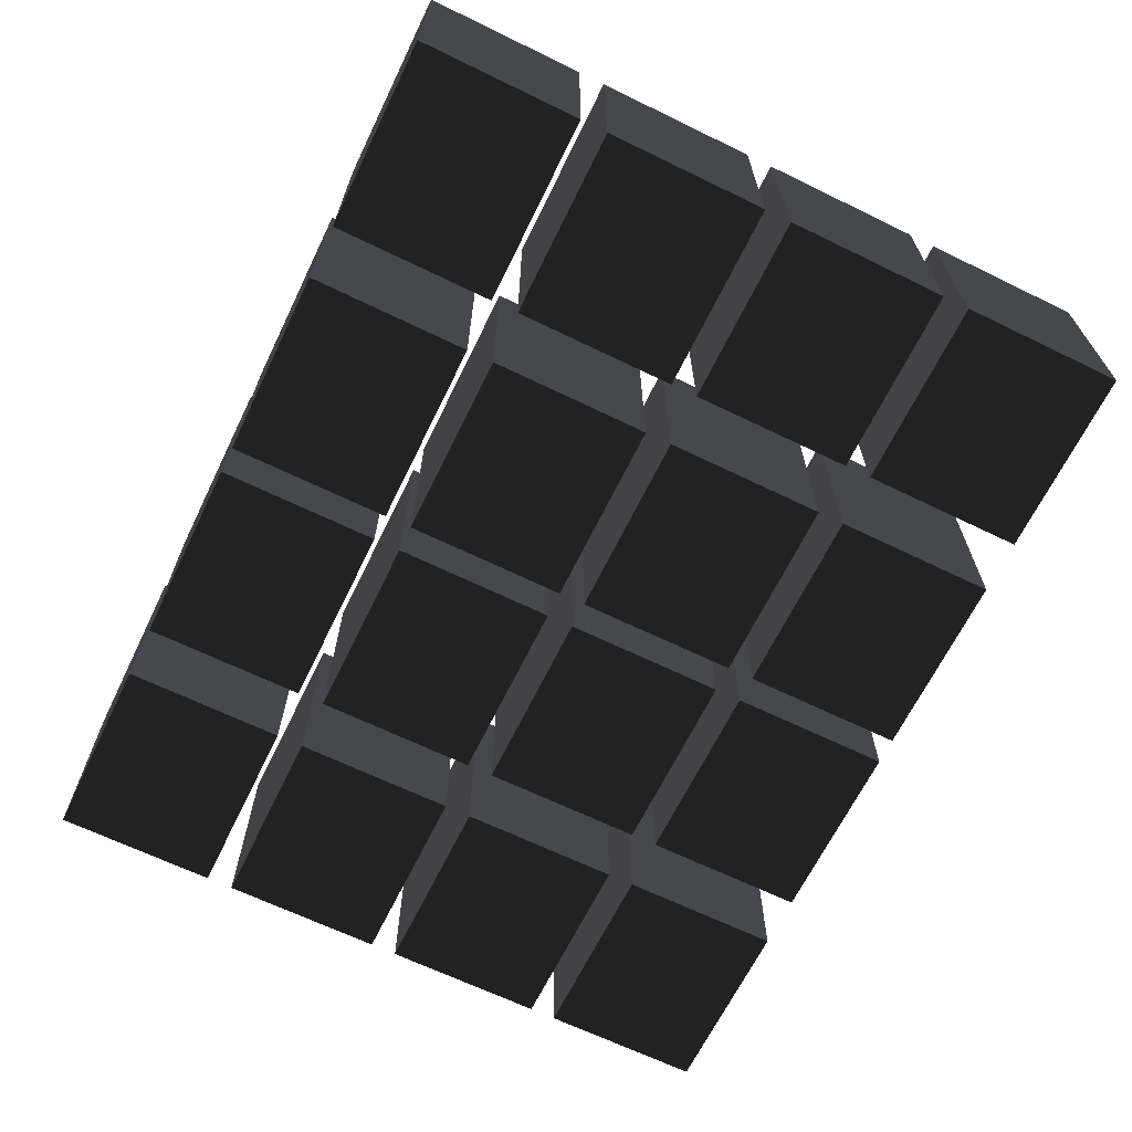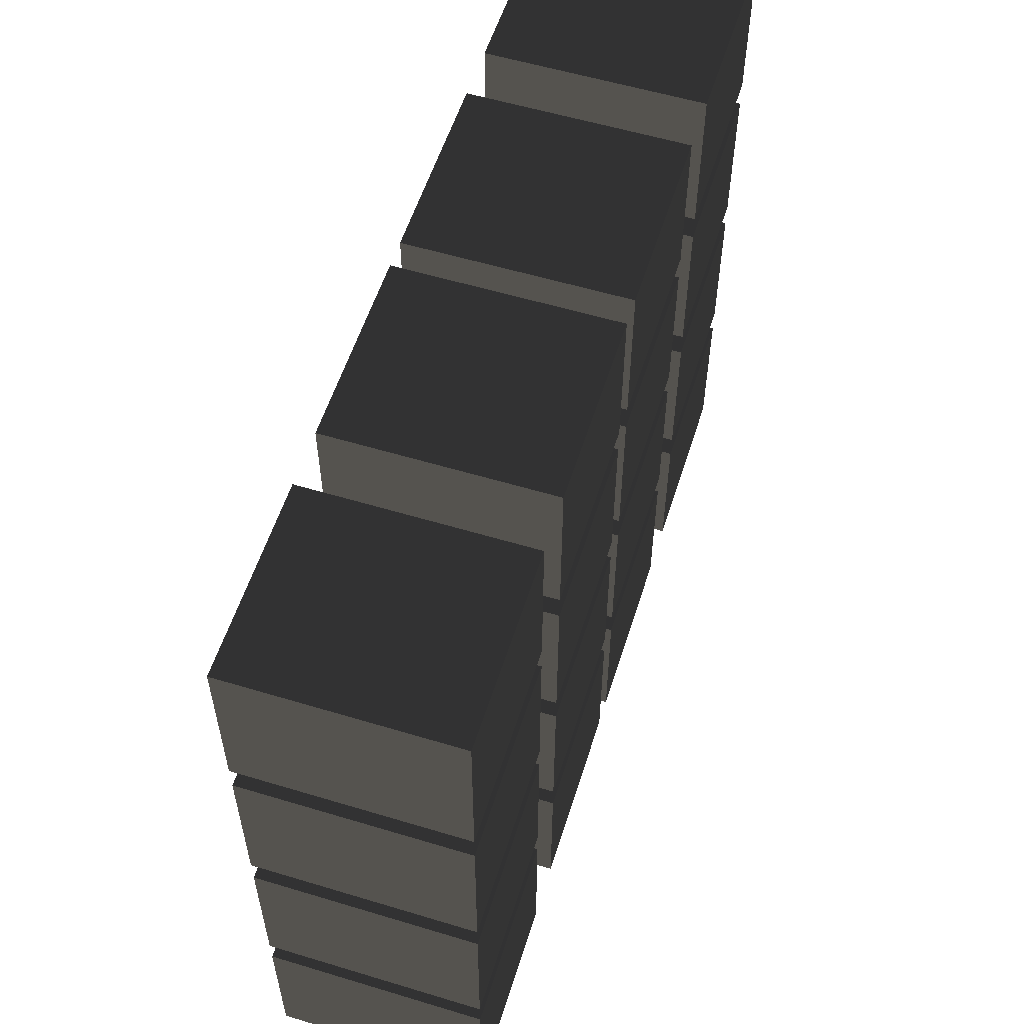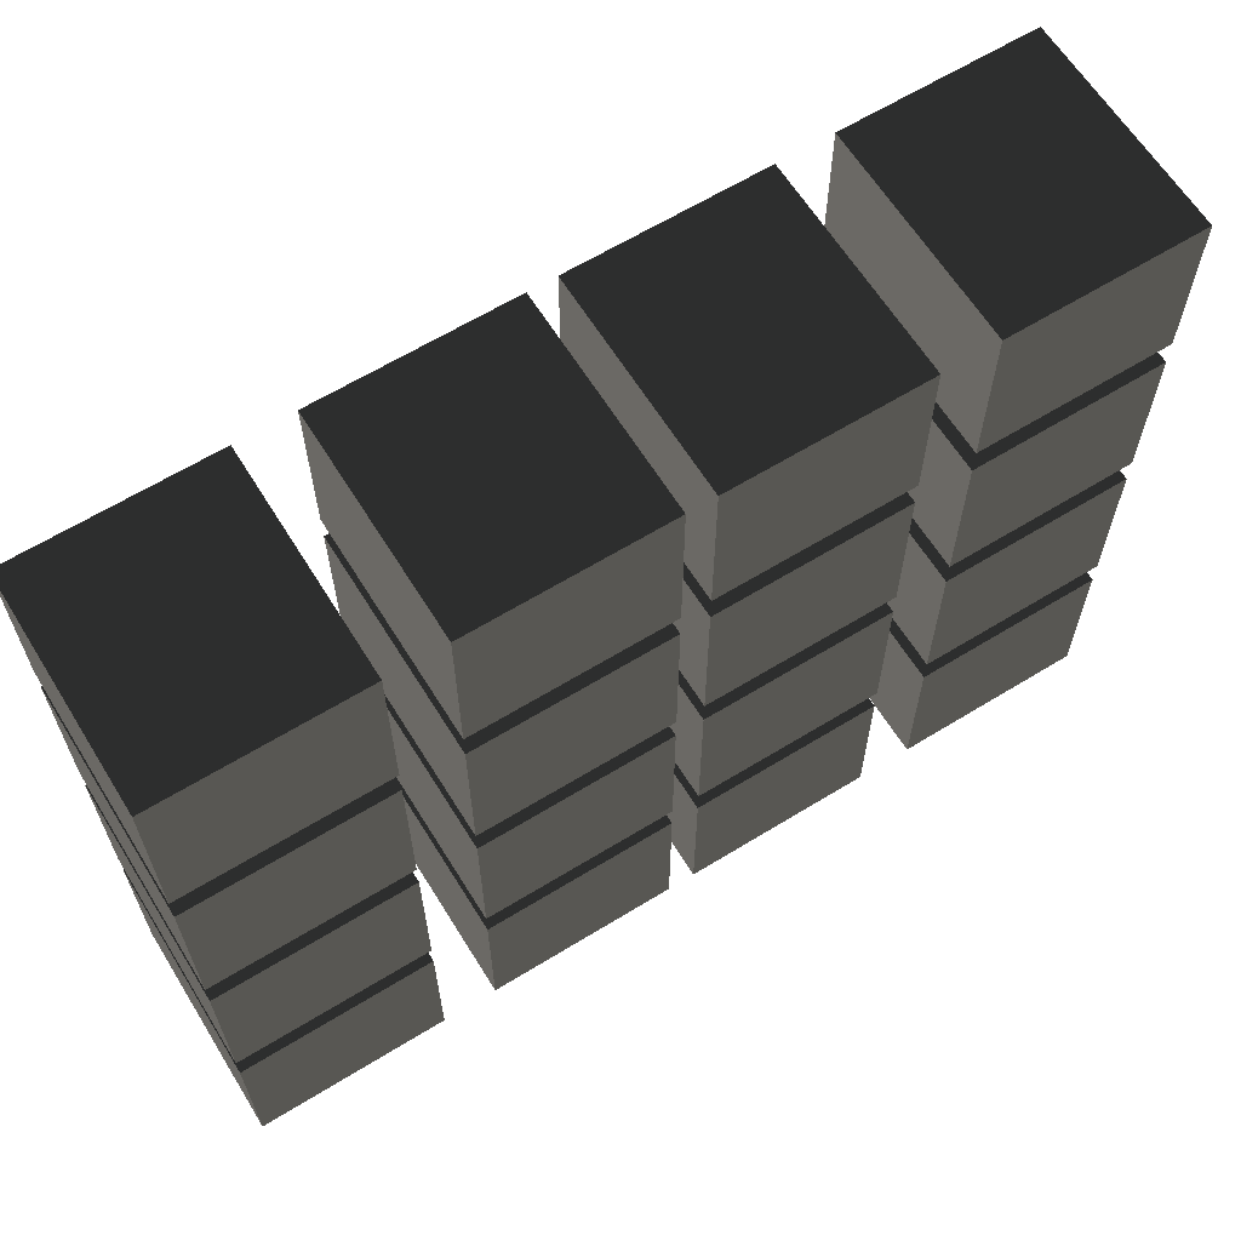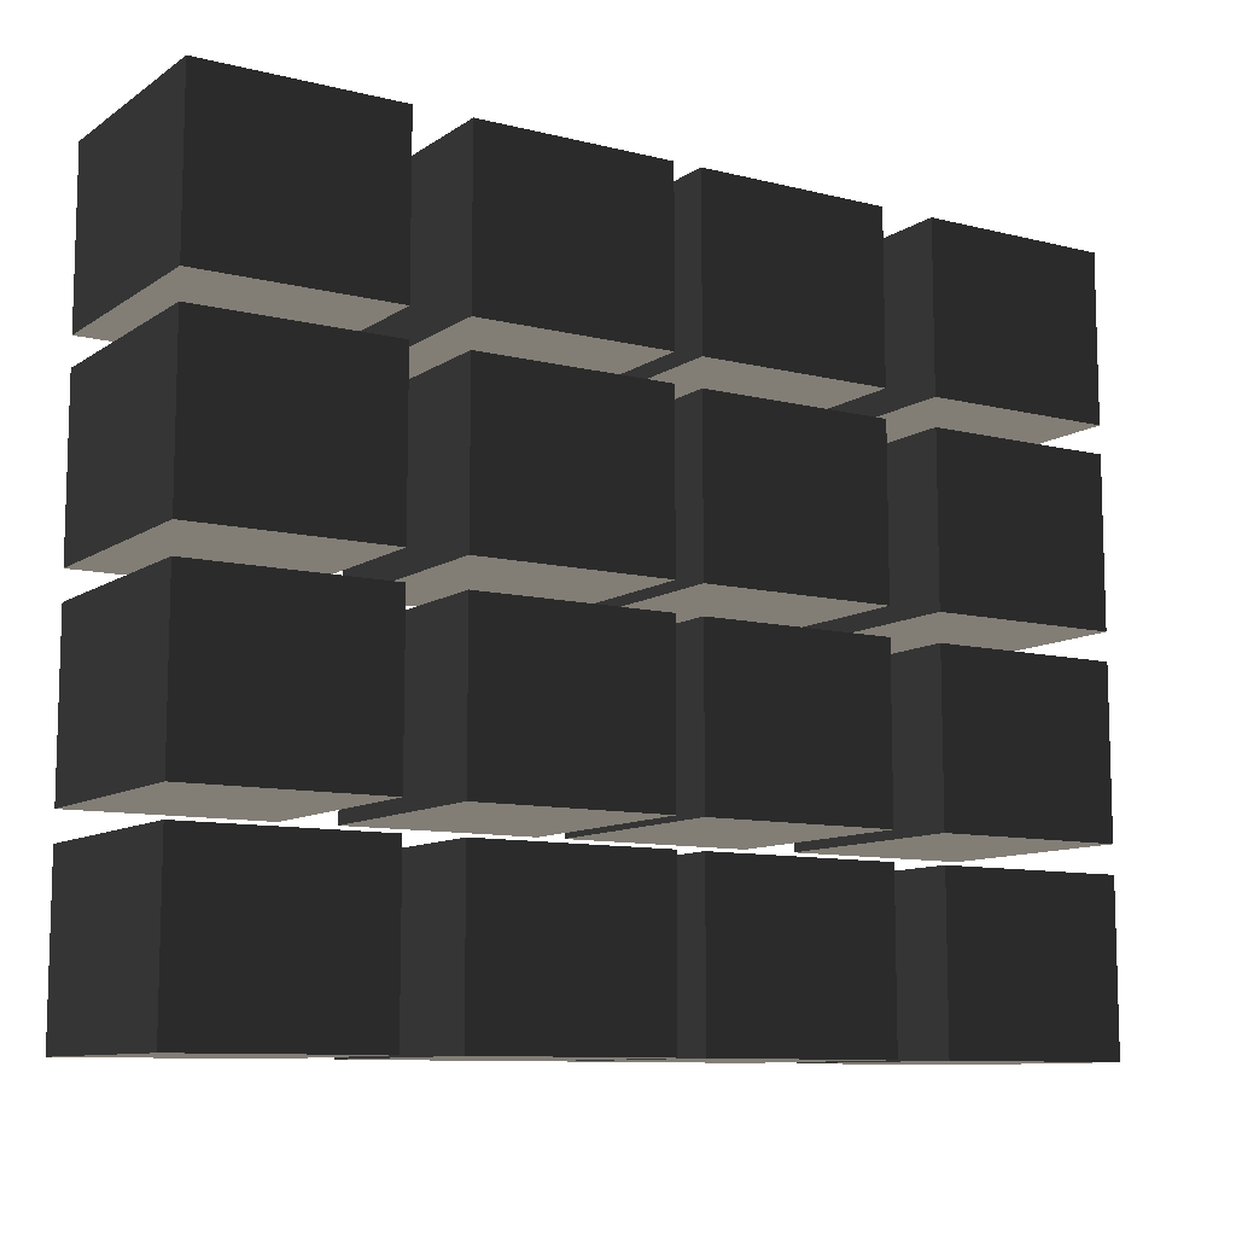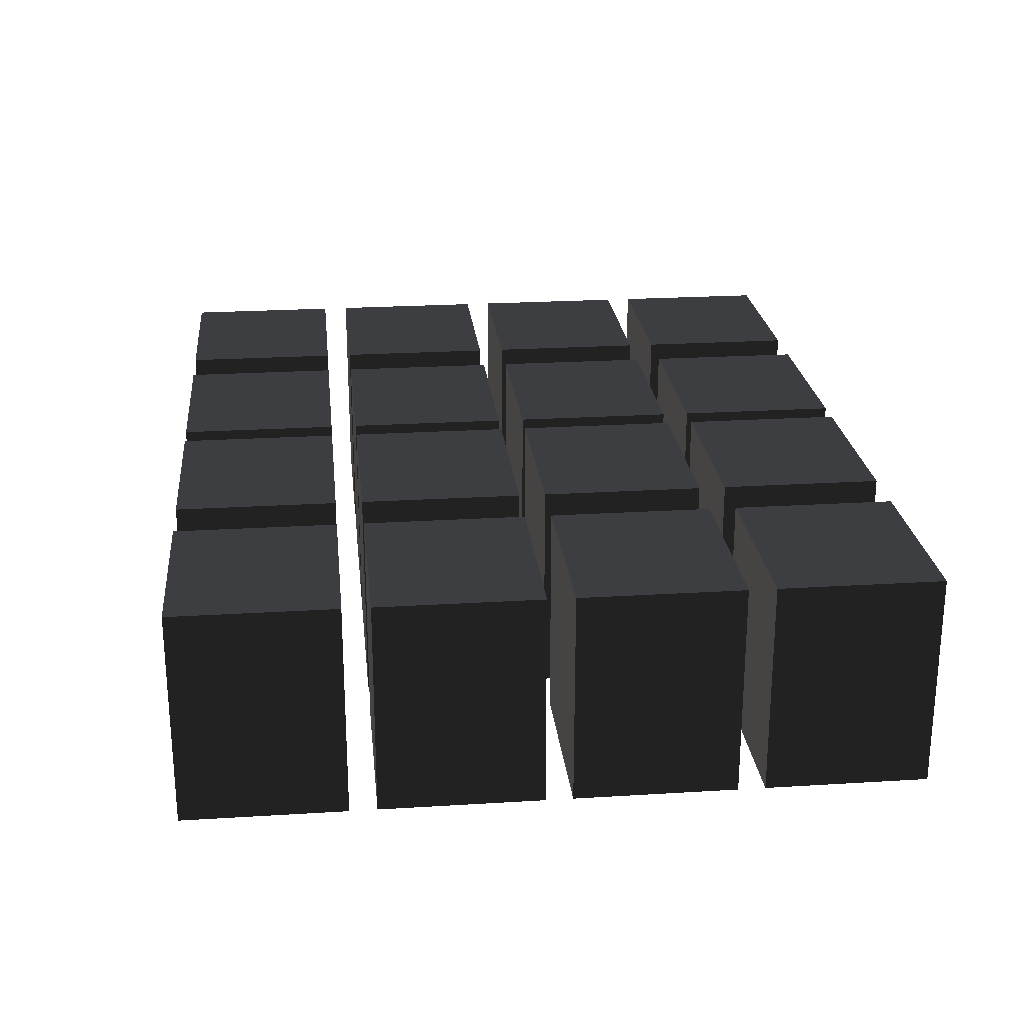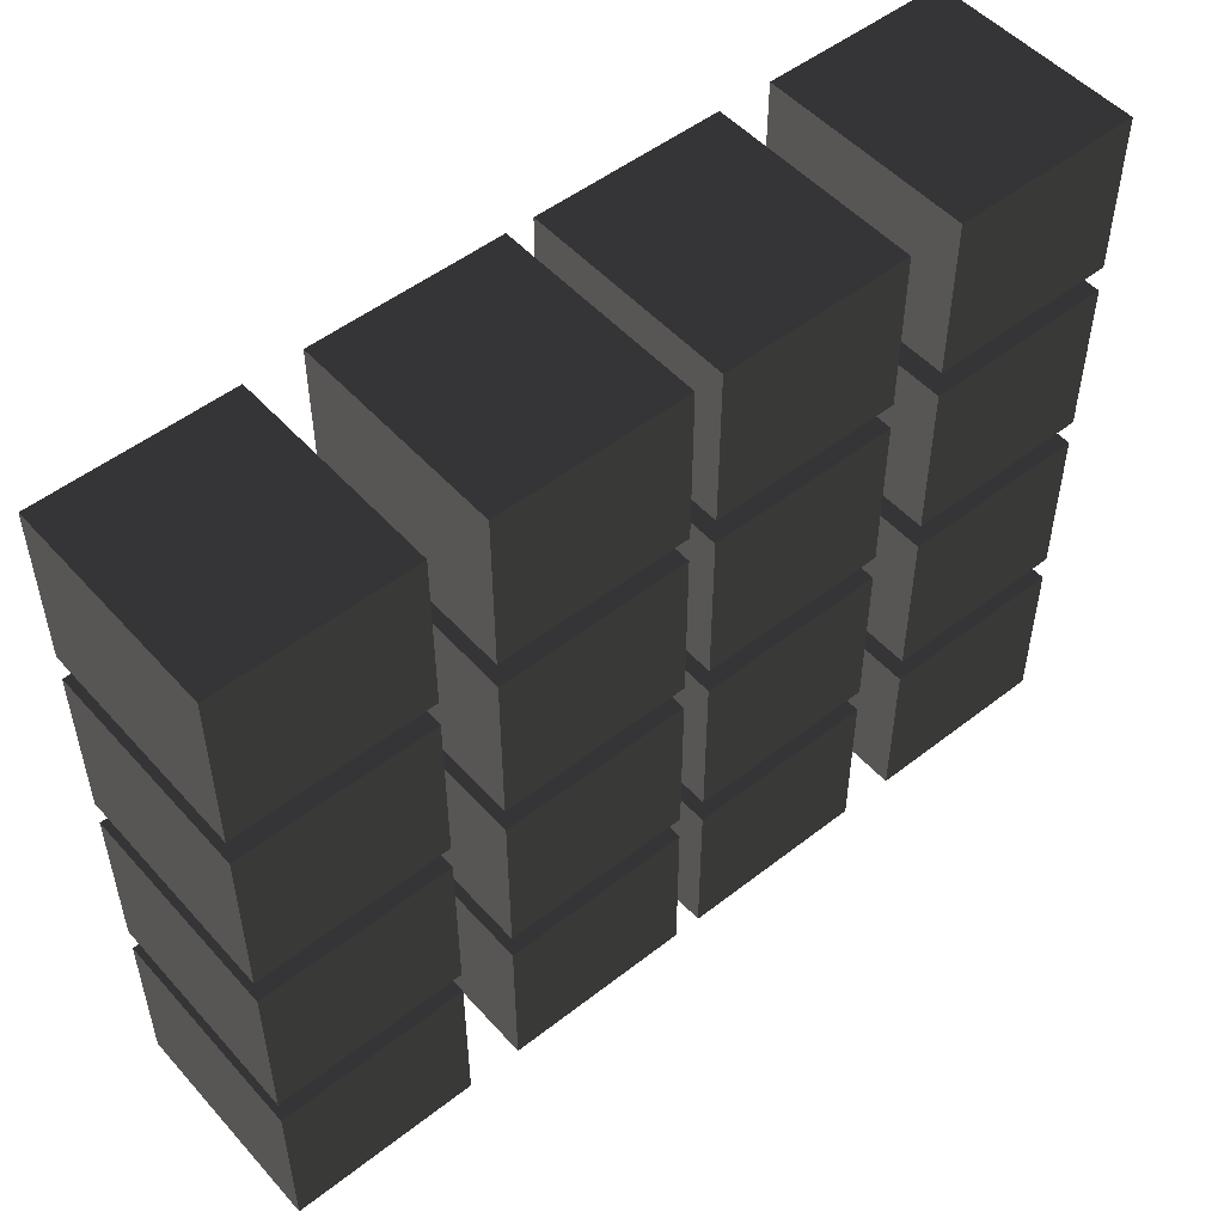
<metadata>
{"format":"obj","ext":"obj","renderer":"f3d","projection":"perspective","resolution":1024,"background":"white","views":[{"elev":-66.1,"azim":-116.0,"up":"+Z"},{"elev":56.7,"azim":-72.5,"up":"+Y"},{"elev":63.5,"azim":148.2,"up":"+Y"},{"elev":-10.1,"azim":147.8,"up":"+Y"},{"elev":23.8,"azim":84.1,"up":"+Z"},{"elev":51.1,"azim":139.7,"up":"+Y"}]}
</metadata>
<code>
v -150 270 80
v -10 270 80
v -10 150 80
v -150 150 80
v -150 150 -80
v -10 150 -80
v -10 270 -80
v -150 270 -80
v -150 130 -80
v -10 130 -80
v -10 10 -80
v -150 10 -80
v -150 10 80
v -10 10 80
v -10 130 80
v -150 130 80
v -330 130 80
v -190 130 80
v -190 10 80
v -330 10 80
v -330 10 -80
v -190 10 -80
v -190 130 -80
v -330 130 -80
v -330 270 -80
v -190 270 -80
v -190 150 -80
v -330 150 -80
v -330 150 80
v -190 150 80
v -190 270 80
v -330 270 80
v -330 -10 80
v -190 -10 80
v -190 -130 80
v -330 -130 80
v -330 -130 -80
v -190 -130 -80
v -190 -10 -80
v -330 -10 -80
v -330 -150 -80
v -190 -150 -80
v -190 -270 -80
v -330 -270 -80
v -330 -270 80
v -190 -270 80
v -190 -150 80
v -330 -150 80
v -150 -150 80
v -10 -150 80
v -10 -270 80
v -150 -270 80
v -150 -270 -80
v -10 -270 -80
v -10 -150 -80
v -150 -150 -80
v -150 -10 -80
v -10 -10 -80
v -10 -130 -80
v -150 -130 -80
v -150 -130 80
v -10 -130 80
v -10 -10 80
v -150 -10 80
v 190 -10 80
v 330 -10 80
v 330 -130 80
v 190 -130 80
v 190 -130 -80
v 330 -130 -80
v 330 -10 -80
v 190 -10 -80
v 190 -150 -80
v 330 -150 -80
v 330 -270 -80
v 190 -270 -80
v 190 -270 80
v 330 -270 80
v 330 -150 80
v 190 -150 80
v 10 -150 80
v 150 -150 80
v 150 -270 80
v 10 -270 80
v 10 -270 -80
v 150 -270 -80
v 150 -150 -80
v 10 -150 -80
v 10 -10 -80
v 150 -10 -80
v 150 -130 -80
v 10 -130 -80
v 10 -130 80
v 150 -130 80
v 150 -10 80
v 10 -10 80
v 10 270 80
v 150 270 80
v 150 150 80
v 10 150 80
v 10 150 -80
v 150 150 -80
v 150 270 -80
v 10 270 -80
v 10 130 -80
v 150 130 -80
v 150 10 -80
v 10 10 -80
v 10 10 80
v 150 10 80
v 150 130 80
v 10 130 80
v 190 130 80
v 330 130 80
v 330 10 80
v 190 10 80
v 190 10 -80
v 330 10 -80
v 330 130 -80
v 190 130 -80
v 190 270 -80
v 330 270 -80
v 330 150 -80
v 190 150 -80
v 190 150 80
v 330 150 80
v 330 270 80
v 190 270 80
g group0
g group1
f 7 8 6
f 5 6 8
f 1 2 4
f 3 4 2
f 5 4 6
f 3 6 4
f 1 8 2
f 7 2 8
f 5 8 4
f 1 4 8
f 7 6 2
f 3 2 6
f 10 11 15
f 14 15 11
f 12 9 13
f 16 13 9
f 16 9 15
f 10 15 9
f 12 13 11
f 14 11 13
f 16 15 13
f 14 13 15
f 10 9 11
f 12 11 9
f 23 24 22
f 21 22 24
f 17 18 20
f 19 20 18
f 21 20 22
f 19 22 20
f 17 24 18
f 23 18 24
f 21 24 20
f 17 20 24
f 23 22 18
f 19 18 22
f 26 27 31
f 30 31 27
f 28 25 29
f 32 29 25
f 32 25 31
f 26 31 25
f 28 29 27
f 30 27 29
f 32 31 29
f 30 29 31
f 26 25 27
f 28 27 25
f 39 40 38
f 37 38 40
f 33 34 36
f 35 36 34
f 37 36 38
f 35 38 36
f 33 40 34
f 39 34 40
f 37 40 36
f 33 36 40
f 39 38 34
f 35 34 38
f 42 43 47
f 46 47 43
f 44 41 45
f 48 45 41
f 48 41 47
f 42 47 41
f 44 45 43
f 46 43 45
f 48 47 45
f 46 45 47
f 42 41 43
f 44 43 41
f 55 56 54
f 53 54 56
f 49 50 52
f 51 52 50
f 53 52 54
f 51 54 52
f 49 56 50
f 55 50 56
f 53 56 52
f 49 52 56
f 55 54 50
f 51 50 54
f 58 59 63
f 62 63 59
f 60 57 61
f 64 61 57
f 64 57 63
f 58 63 57
f 60 61 59
f 62 59 61
f 64 63 61
f 62 61 63
f 58 57 59
f 60 59 57
f 71 72 70
f 69 70 72
f 65 66 68
f 67 68 66
f 69 68 70
f 67 70 68
f 65 72 66
f 71 66 72
f 69 72 68
f 65 68 72
f 71 70 66
f 67 66 70
f 74 75 79
f 78 79 75
f 76 73 77
f 80 77 73
f 80 73 79
f 74 79 73
f 76 77 75
f 78 75 77
f 80 79 77
f 78 77 79
f 74 73 75
f 76 75 73
f 87 88 86
f 85 86 88
f 81 82 84
f 83 84 82
f 85 84 86
f 83 86 84
f 81 88 82
f 87 82 88
f 85 88 84
f 81 84 88
f 87 86 82
f 83 82 86
f 90 91 95
f 94 95 91
f 92 89 93
f 96 93 89
f 96 89 95
f 90 95 89
f 92 93 91
f 94 91 93
f 96 95 93
f 94 93 95
f 90 89 91
f 92 91 89
f 103 104 102
f 101 102 104
f 97 98 100
f 99 100 98
f 101 100 102
f 99 102 100
f 97 104 98
f 103 98 104
f 101 104 100
f 97 100 104
f 103 102 98
f 99 98 102
f 106 107 111
f 110 111 107
f 108 105 109
f 112 109 105
f 112 105 111
f 106 111 105
f 108 109 107
f 110 107 109
f 112 111 109
f 110 109 111
f 106 105 107
f 108 107 105
f 119 120 118
f 117 118 120
f 113 114 116
f 115 116 114
f 117 116 118
f 115 118 116
f 113 120 114
f 119 114 120
f 117 120 116
f 113 116 120
f 119 118 114
f 115 114 118
f 122 123 127
f 126 127 123
f 124 121 125
f 128 125 121
f 128 121 127
f 122 127 121
f 124 125 123
f 126 123 125
f 128 127 125
f 126 125 127
f 122 121 123
f 124 123 121

</code>
